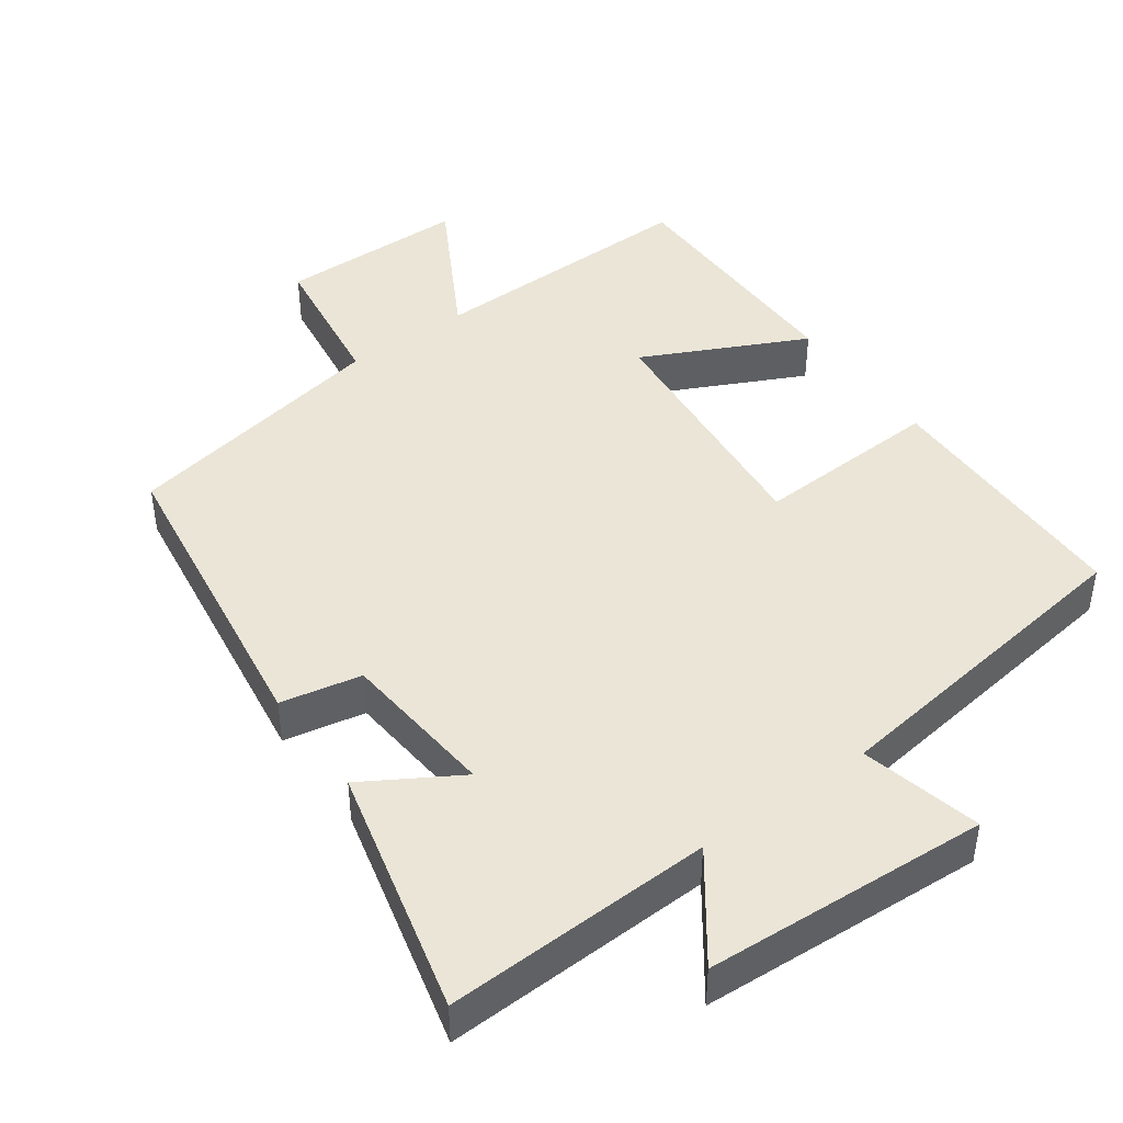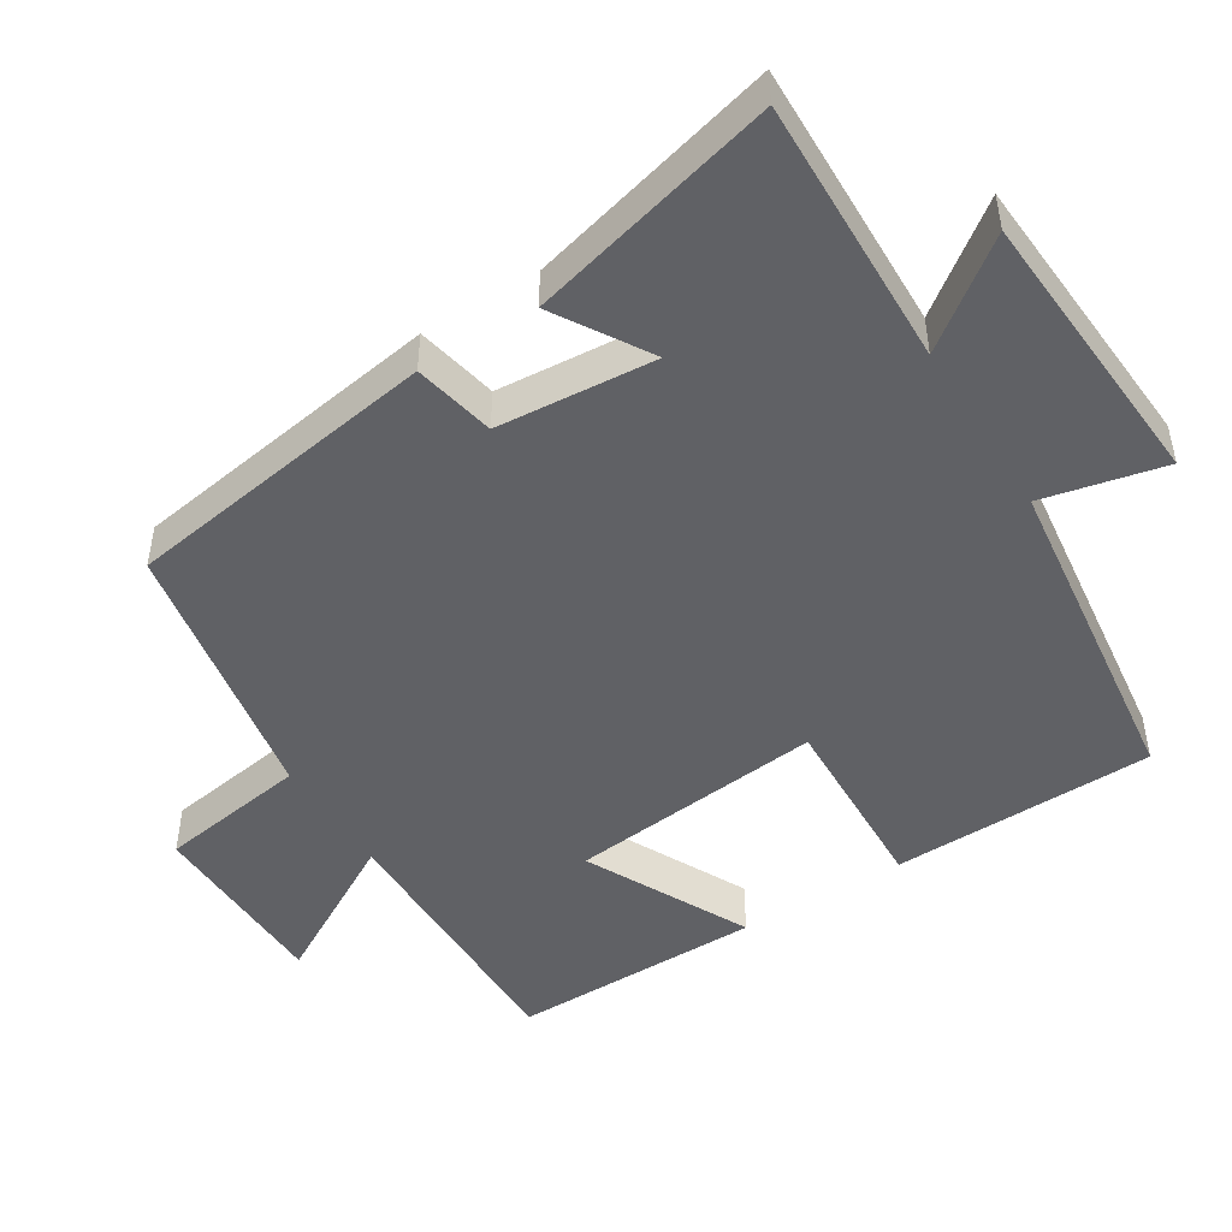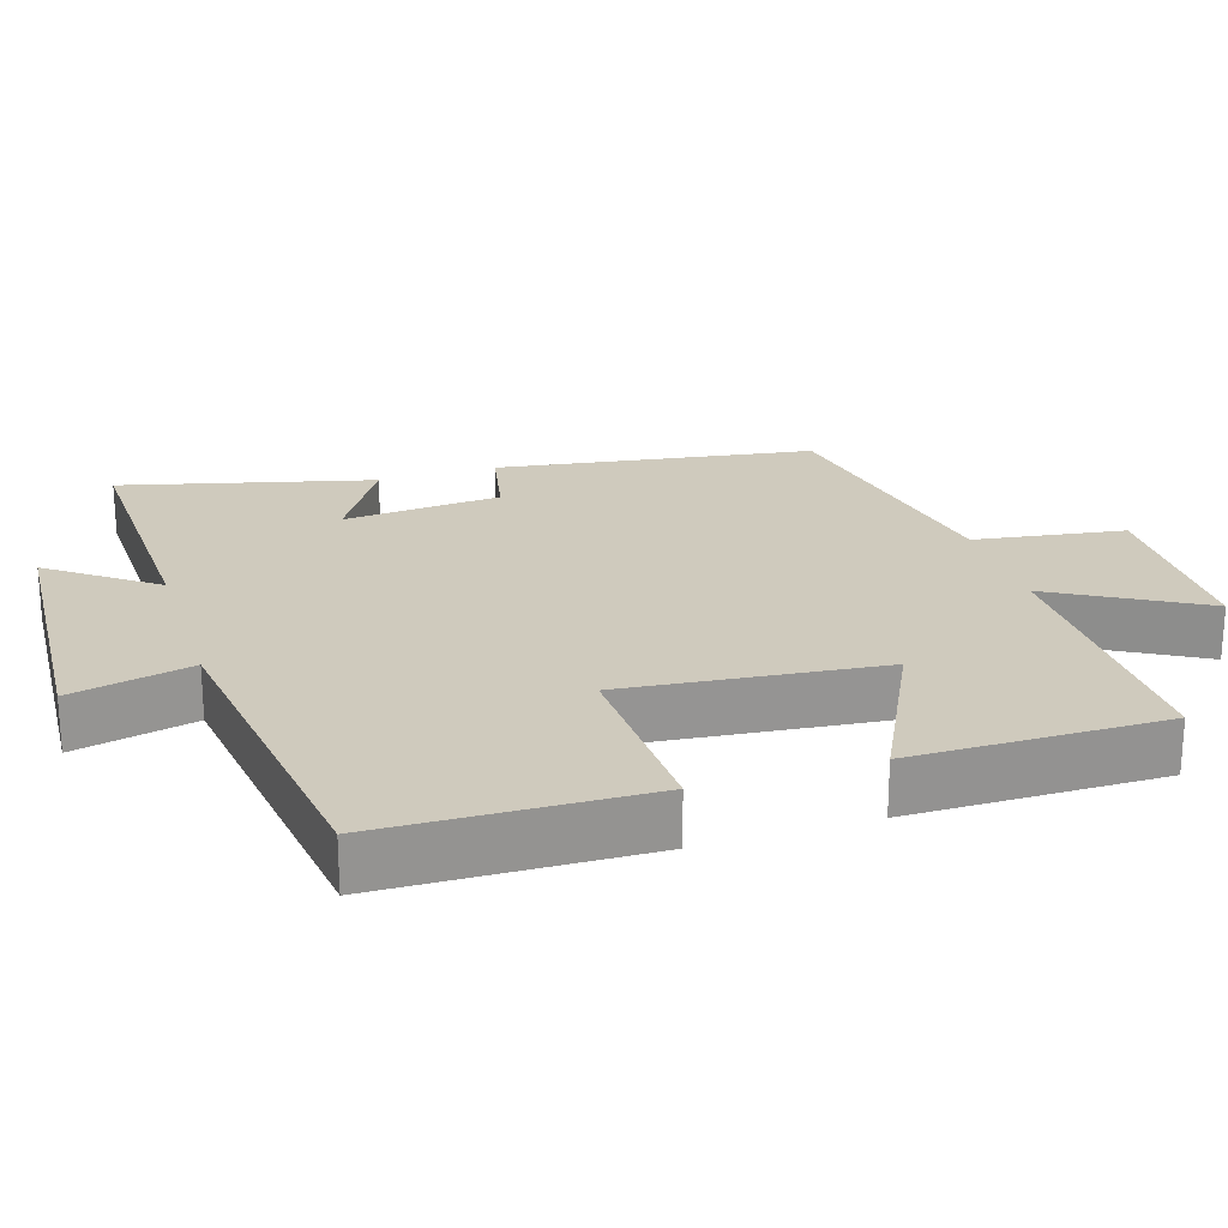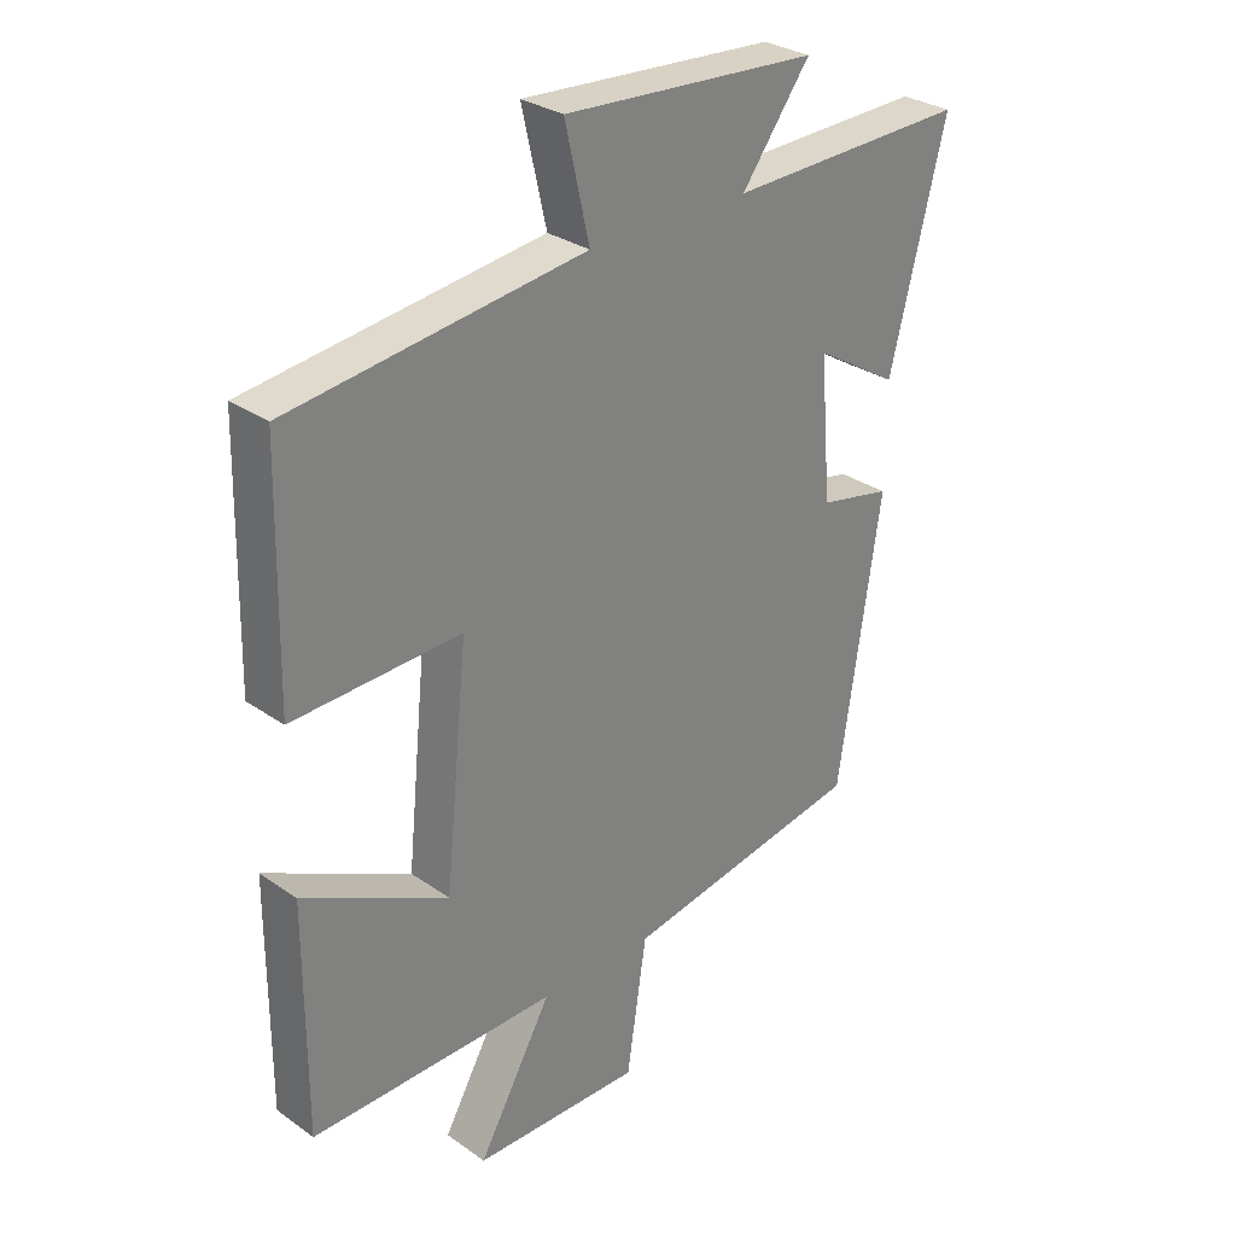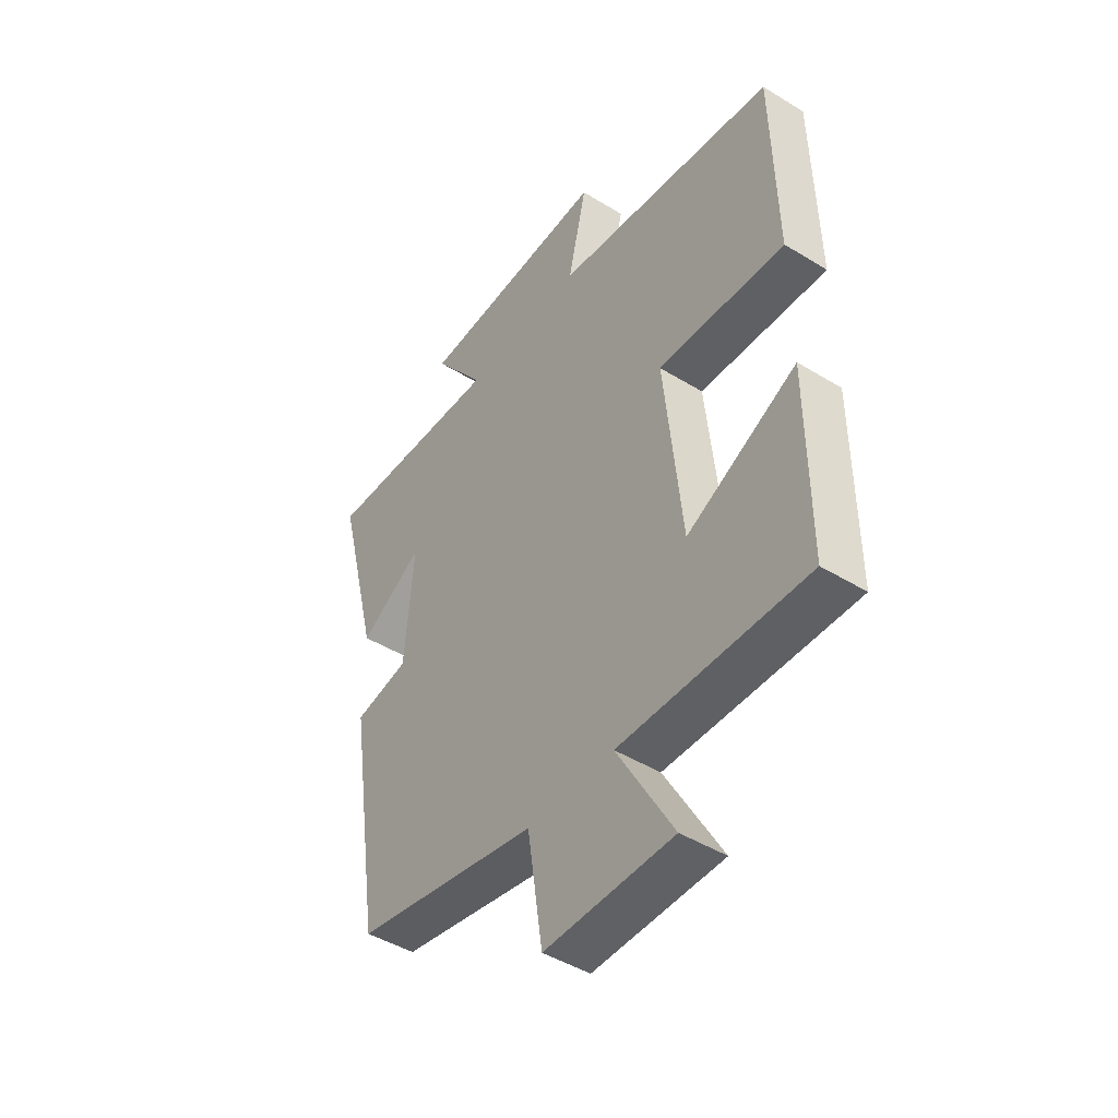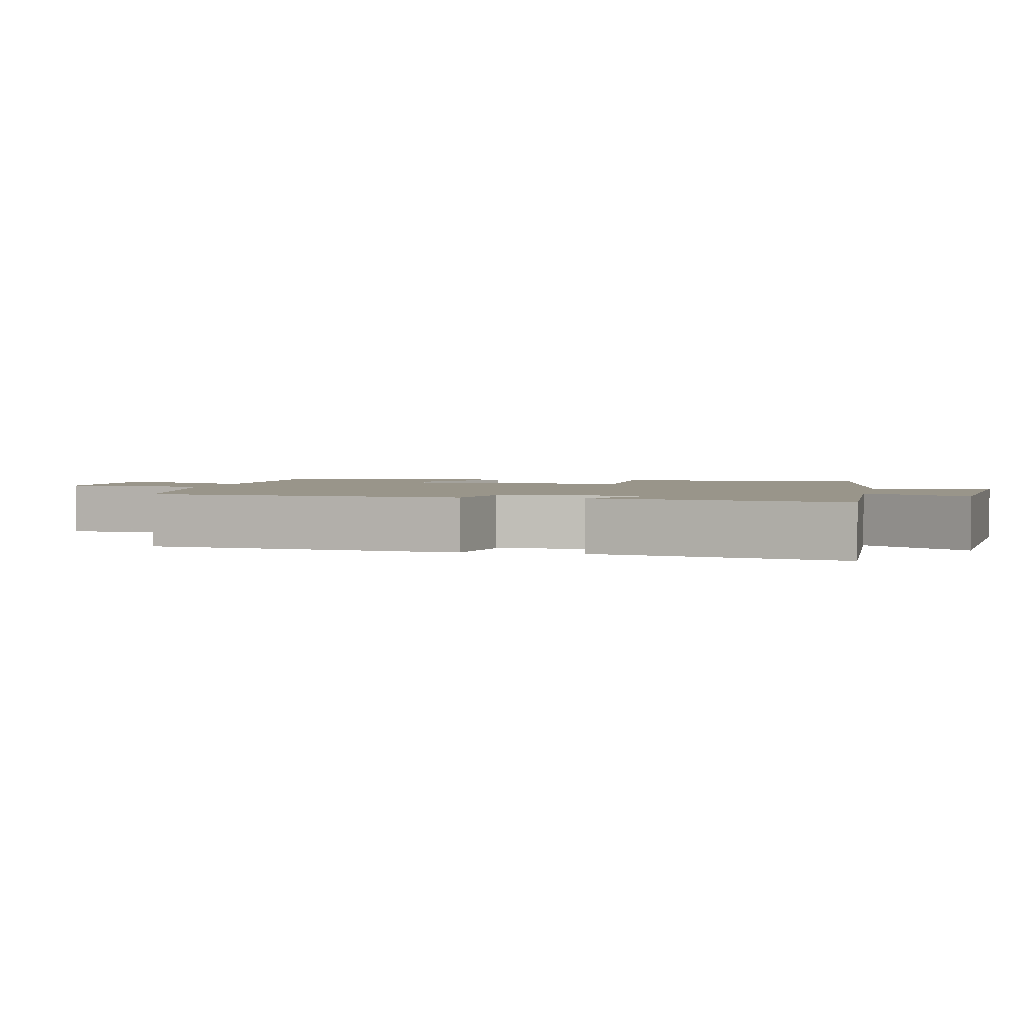
<metadata>
{"format":"obj","ext":"obj","renderer":"f3d","projection":"perspective","resolution":1024,"background":"white","views":[{"elev":44.0,"azim":-36.1,"up":"+Y"},{"elev":-47.8,"azim":-57.8,"up":"+Y"},{"elev":23.0,"azim":72.5,"up":"+Y"},{"elev":29.7,"azim":135.7,"up":"+Z"},{"elev":-45.6,"azim":54.7,"up":"+Z"},{"elev":2.1,"azim":-78.4,"up":"+Y"}]}
</metadata>
<code>
v -0.434 0.07 -0.43
v -0.5 0.07 0.006
v -0.388 0.07 0.029
v -0.37 0.07 0.247
v -0.5 0.07 0.168
v -0.587 0.07 0.512
v -0.215 0.07 0.5
v -0.321 0.07 0.643
v 0.073 0.07 0.667
v 0.035 0.07 0.5
v 0.492 0.07 0.44
v 0.5 0.07 0.076
v 0.239 0.07 0.087
v 0.275 0.07 -0.267
v 0.5 0.07 -0.156
v 0.501 0.07 -0.505
v 0.119 0.07 -0.5
v 0.234 0.07 -0.703
v -0.028 0.07 -0.707
v -0.059 0.07 -0.5
v -0.434 0 -0.43
v -0.5 0 0.006
v -0.388 0 0.029
v -0.37 0 0.247
v -0.5 0 0.168
v -0.587 0 0.512
v -0.215 0 0.5
v -0.321 0 0.643
v 0.073 0 0.667
v 0.035 0 0.5
v 0.492 0 0.44
v 0.5 0 0.076
v 0.239 0 0.087
v 0.275 0 -0.267
v 0.5 0 -0.156
v 0.501 0 -0.505
v 0.119 0 -0.5
v 0.234 0 -0.703
v -0.028 0 -0.707
v -0.059 0 -0.5
f 17 18 19 20
f 1 2 3
f 20 1 3
f 17 20 3
f 14 15 16 17
f 17 3 4
f 14 17 4
f 13 14 4
f 12 13 4
f 11 12 4
f 10 11 4
f 7 8 9 10
f 7 10 4 5
f 5 6 7
f 40 39 38 37
f 23 22 21
f 23 21 40
f 23 40 37
f 37 36 35 34
f 24 23 37
f 24 37 34
f 24 34 33
f 24 33 32
f 24 32 31
f 24 31 30
f 30 29 28 27
f 25 24 30 27
f 27 26 25
f 1 21 22 2
f 2 22 23 3
f 3 23 24 4
f 4 24 25 5
f 5 25 26 6
f 6 26 27 7
f 7 27 28 8
f 8 28 29 9
f 9 29 30 10
f 10 30 31 11
f 11 31 32 12
f 12 32 33 13
f 13 33 34 14
f 14 34 35 15
f 15 35 36 16
f 16 36 37 17
f 17 37 38 18
f 18 38 39 19
f 19 39 40 20
f 20 40 21 1

</code>
